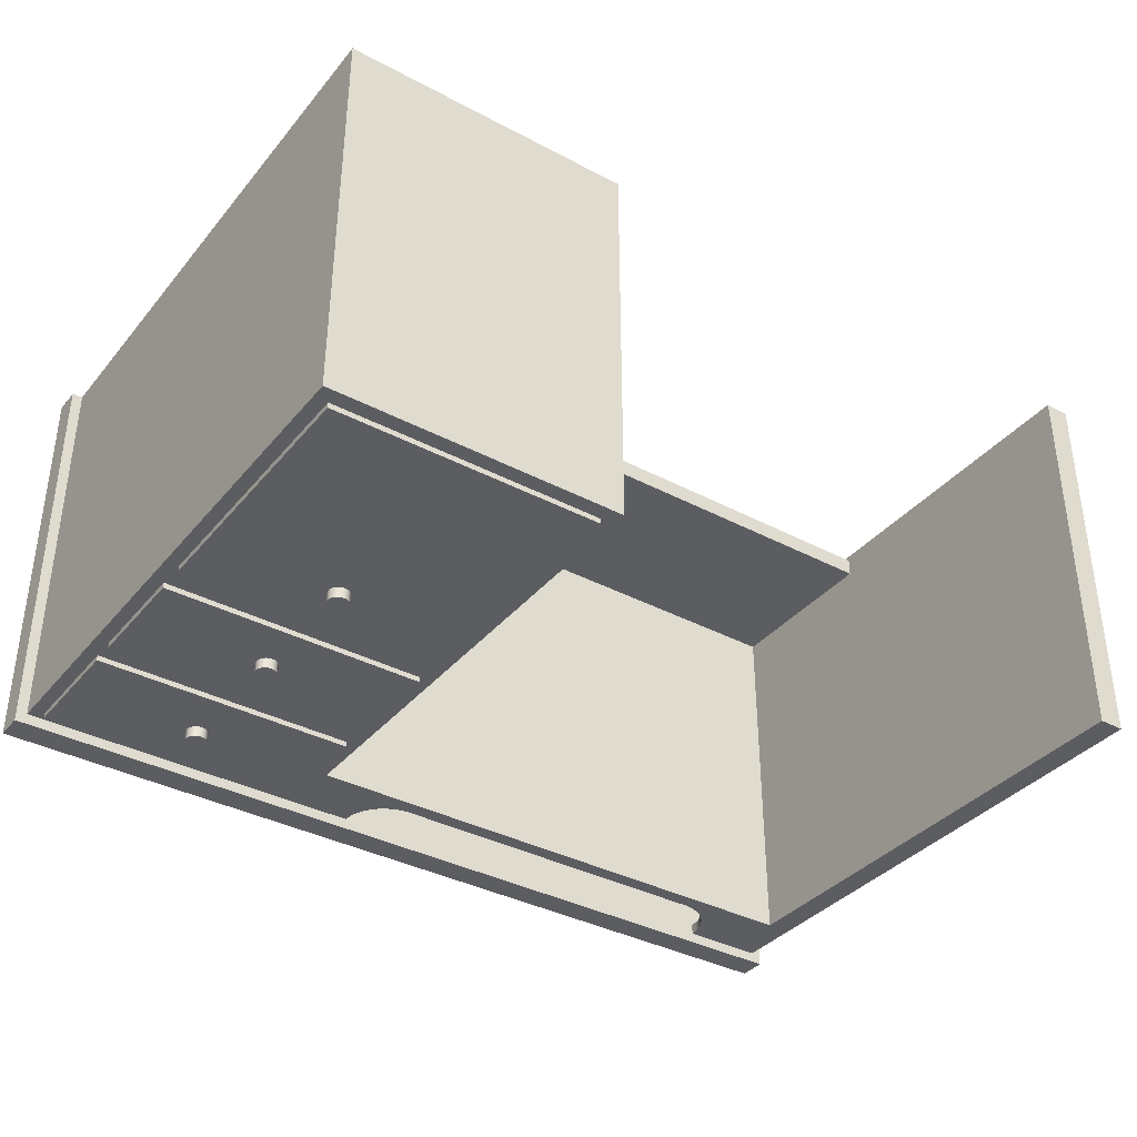
<metadata>
{"format":"obj","ext":"obj","renderer":"f3d","projection":"perspective","resolution":1024,"background":"white","views":[{"elev":-36.7,"azim":-34.5,"up":"+Z"}]}
</metadata>
<code>
v 0.4868 -0.3516 -0.02634
v 0.5091 -0.3516 0.3181
v 0.4868 -0.3516 0.3181
v 0.5091 -0.3516 -0.02634
v 0.4868 0.1418 0.3181
v 0.5091 0.1418 -0.02634
v 0.5091 0.1418 0.3181
v 0.4868 0.1418 -0.02634
v 0.001253 -0.3516 -0.02634
v -0.01115 -0.3386 -0.02634
v 0.001253 0.0863 -0.02634
v -0.2492 -0.3516 -0.02634
v 0.001253 0.1418 -0.02634
v 0.001253 -0.3516 0.3181
v -0.2377 -0.3386 -0.02634
v -0.01115 0.1321 -0.02634
v 0.05211 0.1418 -0.02634
v 0.001253 -0.06954 0.2973
v -0.2377 -0.1126 -0.02634
v -0.2377 -0.3386 -0.03096
v -0.2492 0.1418 -0.02634
v -0.01115 -0.1126 -0.02634
v 0.05252 0.136 -0.02634
v 0.5183 0.1418 -0.03558
v 0.001253 0.0863 0.2973
v 0.001253 -0.06954 0.3135
v -0.2492 0.1418 0.3181
v -0.2492 -0.3516 0.3181
v -0.2377 -0.08733 -0.02634
v -0.01115 -0.3386 -0.03096
v -0.2377 0.1321 -0.02634
v -0.01115 -0.1126 -0.03096
v -0.01115 -0.08733 -0.02634
v 0.05373 0.1302 -0.02634
v 0.05252 0.136 -0.01709
v 0.05211 0.1418 -0.01709
v 0.4359 0.1418 -0.02634
v 0.4868 0.0863 0.2973
v 0.001253 0.1418 0.3181
v 0.4871 -0.06954 0.3135
v -0.2377 0.009765 -0.02634
v -0.2377 -0.1126 -0.03096
v -0.01115 0.1321 -0.03096
v -0.2492 0.1418 -0.03558
v -0.01115 0.009765 -0.02634
v 0.05572 0.1248 -0.02634
v 0.05373 0.1302 -0.01709
v 0.001253 0.1418 -0.01709
v 0.4868 0.0863 -0.02634
v 0.4871 -0.06954 0.2973
v 0.001253 0.1418 0.3135
v -0.2585 0.1663 0.3181
v -0.2585 0.1418 0.3181
v -0.2377 0.03036 -0.02634
v -0.2377 -0.08733 -0.03096
v -0.1334 -0.1551 -0.03096
v -0.1161 -0.1598 -0.03096
v -0.2377 0.1321 -0.03096
v -0.01115 0.03036 -0.02634
v 0.5183 0.1663 -0.03558
v -0.2585 0.1418 -0.03558
v -0.01115 0.009765 -0.03096
v 0.05846 0.1196 -0.02634
v 0.05572 0.1248 -0.01709
v 0.001253 0.09555 -0.01709
v 0.001253 0.1418 0.2973
v 0.4359 0.1418 -0.01709
v 0.4868 0.1418 -0.01709
v 0.4355 0.136 -0.02634
v 0.3955 0.09996 -0.02634
v 0.4868 0.09555 -0.01709
v 0.4871 0.1418 0.2973
v 0.4871 0.1418 0.3135
v 0.5183 0.1418 0.3181
v -0.2377 0.009765 -0.03096
v -0.01115 -0.08733 -0.03096
v -0.1218 -0.1462 -0.03096
v -0.1331 -0.1527 -0.03096
v -0.1331 -0.1575 -0.03096
v -0.1176 -0.1617 -0.03096
v -0.1152 -0.1575 -0.03096
v -0.1218 0.08991 -0.03096
v -0.2377 0.03036 -0.03096
v -0.01115 0.03036 -0.03096
v -0.2585 0.1663 -0.03558
v 0.0619 0.1149 -0.02634
v 0.05846 0.1196 -0.01709
v 0.001253 0.09555 0.2973
v 0.4343 0.1302 -0.02634
v 0.4013 0.1006 -0.02634
v 0.3897 0.1002 -0.02634
v 0.4868 0.09555 0.2973
v 0.5183 0.1663 0.3181
v -0.1334 -0.04036 -0.03096
v -0.1218 -0.04929 -0.03096
v -0.1195 -0.1471 -0.03096
v -0.1241 -0.1459 -0.03096
v -0.1322 -0.1505 -0.03096
v -0.1334 -0.1551 -0.04021
v -0.1322 -0.1598 -0.03096
v -0.1331 -0.1575 -0.04021
v -0.1195 -0.1631 -0.03096
v -0.1161 -0.1598 -0.04021
v -0.1152 -0.1575 -0.04021
v -0.1149 -0.1551 -0.03096
v -0.1195 0.08899 -0.03096
v -0.1241 0.09023 -0.03096
v -0.1334 0.08098 -0.03096
v -0.1195 0.07297 -0.03096
v -0.1195 -0.04837 -0.03096
v 0.06595 0.1107 -0.02634
v 0.0619 0.1149 -0.01709
v 0.4355 0.136 -0.01709
v 0.4323 0.1248 -0.02634
v 0.407 0.102 -0.02634
v 0.3955 0.09996 -0.01709
v 0.09835 0.1002 -0.02634
v 0.3897 0.1002 -0.01709
v 0.4124 0.1042 -0.02634
v -0.1218 -0.03143 -0.03096
v -0.1331 -0.03797 -0.03096
v -0.1331 -0.04276 -0.03096
v -0.1241 -0.04961 -0.03096
v -0.1176 -0.1486 -0.03096
v -0.1195 -0.1471 -0.04021
v -0.1218 -0.1462 -0.04021
v -0.1265 -0.1462 -0.03096
v -0.1307 -0.1486 -0.03096
v -0.1331 -0.1527 -0.04021
v -0.1307 -0.1617 -0.03096
v -0.1322 -0.1598 -0.04021
v -0.1218 -0.1641 -0.03096
v -0.1195 -0.1631 -0.04021
v -0.1176 -0.1617 -0.04021
v -0.1149 -0.1551 -0.04021
v -0.1152 -0.1527 -0.03096
v -0.1176 0.08752 -0.03096
v -0.1195 0.08899 -0.04021
v -0.1218 0.08991 -0.04021
v -0.1265 0.08991 -0.03096
v -0.1331 0.08337 -0.03096
v -0.1331 0.07859 -0.03096
v -0.1218 0.07205 -0.03096
v -0.1176 0.07444 -0.03096
v -0.1176 -0.0469 -0.03096
v 0.07056 0.1071 -0.02634
v 0.06595 0.1107 -0.01709
v 0.4295 0.1196 -0.02634
v 0.4343 0.1302 -0.01709
v 0.4013 0.1006 -0.01709
v 0.09252 0.09996 -0.02634
v 0.09835 0.1002 -0.01709
v 0.4174 0.1071 -0.02634
v -0.1195 -0.03235 -0.03096
v -0.1241 -0.03111 -0.03096
v -0.1322 -0.03574 -0.03096
v -0.1334 -0.04036 -0.04021
v -0.1322 -0.04499 -0.03096
v -0.1331 -0.04276 -0.04021
v -0.1218 -0.04929 -0.04021
v -0.1265 -0.04929 -0.03096
v -0.1241 -0.04961 -0.04021
v -0.1161 -0.1505 -0.03096
v -0.1176 -0.1486 -0.04021
v -0.1241 -0.1459 -0.04021
v -0.1288 -0.1471 -0.03096
v -0.1322 -0.1505 -0.04021
v -0.1288 -0.1631 -0.03096
v -0.1307 -0.1617 -0.04021
v -0.1241 -0.1644 -0.03096
v -0.1218 -0.1641 -0.04021
v -0.1161 -0.1505 -0.04021
v -0.1152 -0.1527 -0.04021
v -0.1161 0.0856 -0.03096
v -0.1176 0.08752 -0.04021
v -0.1241 0.09023 -0.04021
v -0.1288 0.08899 -0.03096
v -0.1322 0.0856 -0.03096
v -0.1334 0.08098 -0.04021
v -0.1322 0.07636 -0.03096
v -0.1331 0.07859 -0.04021
v -0.1241 0.07173 -0.03096
v -0.1218 0.07205 -0.04021
v -0.1195 0.07297 -0.04021
v -0.1161 0.07636 -0.03096
v -0.1195 -0.04837 -0.04021
v -0.1161 -0.04499 -0.03096
v 0.07562 0.1042 -0.02634
v 0.4261 0.1149 -0.02634
v 0.4323 0.1248 -0.01709
v 0.407 0.102 -0.01709
v 0.08671 0.1006 -0.02634
v 0.09252 0.09996 -0.01709
v 0.4124 0.1042 -0.01709
v 0.422 0.1107 -0.02634
v -0.1176 -0.03382 -0.03096
v -0.1195 -0.03235 -0.04021
v -0.1218 -0.03143 -0.04021
v -0.1265 -0.03143 -0.03096
v -0.1307 -0.03382 -0.03096
v -0.1331 -0.03797 -0.04021
v -0.1307 -0.0469 -0.03096
v -0.1322 -0.04499 -0.04021
v -0.1288 -0.04837 -0.03096
v -0.1265 -0.04929 -0.04021
v -0.1241 -0.1644 -0.04021
v -0.1265 -0.1462 -0.04021
v -0.1288 -0.1471 -0.04021
v -0.1307 -0.1486 -0.04021
v -0.1265 -0.1641 -0.03096
v -0.1152 0.08337 -0.03096
v -0.1241 0.07173 -0.04021
v -0.1265 0.08991 -0.04021
v -0.1307 0.08752 -0.03096
v -0.1331 0.08337 -0.04021
v -0.1307 0.07444 -0.03096
v -0.1322 0.07636 -0.04021
v -0.1265 0.07205 -0.03096
v -0.1176 0.07444 -0.04021
v -0.1161 0.07636 -0.04021
v -0.1152 0.07859 -0.03096
v -0.1176 -0.0469 -0.04021
v -0.1161 -0.04499 -0.04021
v -0.1152 -0.04276 -0.03096
v 0.08103 0.102 -0.02634
v 0.07056 0.1071 -0.01709
v 0.4295 0.1196 -0.01709
v 0.08671 0.1006 -0.01709
v 0.4174 0.1071 -0.01709
v -0.1161 -0.03574 -0.03096
v -0.1176 -0.03382 -0.04021
v -0.1241 -0.03111 -0.04021
v -0.1288 -0.03235 -0.03096
v -0.1322 -0.03574 -0.04021
v -0.1307 -0.0469 -0.04021
v -0.1288 -0.04837 -0.04021
v -0.1265 -0.1641 -0.04021
v -0.1288 -0.1631 -0.04021
v -0.1149 0.08098 -0.03096
v -0.1161 0.0856 -0.04021
v -0.1265 0.07205 -0.04021
v -0.1288 0.08899 -0.04021
v -0.1322 0.0856 -0.04021
v -0.1288 0.07297 -0.03096
v -0.1307 0.07444 -0.04021
v -0.1152 0.07859 -0.04021
v -0.1152 -0.04276 -0.04021
v -0.1149 -0.04036 -0.03096
v 0.07562 0.1042 -0.01709
v 0.4261 0.1149 -0.01709
v 0.08103 0.102 -0.01709
v 0.422 0.1107 -0.01709
v -0.1152 -0.03797 -0.03096
v -0.1265 -0.03143 -0.04021
v -0.1288 -0.03235 -0.04021
v -0.1307 -0.03382 -0.04021
v -0.1152 0.08337 -0.04021
v -0.1288 0.07297 -0.04021
v -0.1307 0.08752 -0.04021
v -0.1149 0.08098 -0.04021
v -0.1161 -0.03574 -0.04021
v -0.1152 -0.03797 -0.04021
v -0.1149 -0.04036 -0.04021
g mesh1_mesh1-geometry
f 1 2 3
f 2 1 4
f 3 2 1
f 4 1 2
f 2 5 3
f 3 5 2
f 5 1 3
f 3 1 5
f 1 6 4
f 4 6 1
f 6 2 4
f 4 2 6
f 5 2 7
f 7 2 5
f 1 5 8
f 8 5 1
f 6 1 8
f 8 1 6
f 2 6 7
f 7 6 2
f 8 7 5
f 7 8 6
g mesh1_mesh1-geometry
f 5 7 8
f 6 8 7
g mesh2_mesh2-geometry
f 9 10 11
f 10 9 12
f 11 10 9
f 12 9 10
f 11 10 13
f 13 10 11
f 11 14 9
f 9 14 11
f 10 12 15
f 15 12 10
f 16 13 10
f 10 13 16
f 17 11 13
f 13 11 17
f 14 11 18
f 18 11 14
f 15 12 19
f 19 12 15
f 20 10 15
f 15 10 20
f 13 16 21
f 21 16 13
f 16 10 22
f 22 10 16
f 23 11 17
f 17 11 23
f 21 17 13
f 17 24 13
f 13 24 17
f 18 11 25
f 25 11 18
f 26 14 18
f 18 14 26
f 14 27 28
f 28 27 14
f 27 12 28
f 28 12 27
f 19 12 29
f 29 12 19
f 19 20 15
f 15 20 19
f 10 20 30
f 30 20 10
f 21 16 31
f 31 16 21
f 13 24 21
f 21 24 13
f 10 32 22
f 22 32 10
f 16 22 33
f 33 22 16
f 34 11 23
f 23 11 34
f 17 35 23
f 23 35 17
f 21 36 17
f 37 24 17
f 17 24 37
f 11 38 25
f 25 38 11
f 38 18 25
f 25 18 38
f 14 26 39
f 39 26 14
f 18 40 26
f 26 40 18
f 27 14 39
f 39 14 27
f 12 27 21
f 21 27 12
f 29 12 41
f 41 12 29
f 33 19 29
f 29 19 33
f 20 19 42
f 42 19 20
f 20 32 30
f 30 32 20
f 32 10 30
f 30 10 32
f 43 31 16
f 16 31 43
f 21 31 12
f 12 31 21
f 21 24 44
f 44 24 21
f 32 19 22
f 22 19 32
f 19 33 22
f 22 33 19
f 16 33 45
f 45 33 16
f 46 11 34
f 34 11 46
f 23 47 34
f 34 47 23
f 35 17 36
f 36 17 35
f 47 23 35
f 35 23 47
f 21 48 36
f 36 37 17
f 17 37 36
f 8 24 37
f 37 24 8
f 38 11 49
f 49 11 38
f 38 50 18
f 18 50 38
f 39 26 51
f 51 26 39
f 40 18 50
f 50 18 40
f 40 51 26
f 26 51 40
f 51 27 39
f 39 52 27
f 27 52 39
f 27 51 21
f 21 53 27
f 27 53 21
f 41 12 54
f 54 12 41
f 41 55 29
f 29 55 41
f 55 33 29
f 29 33 55
f 19 32 42
f 42 32 19
f 42 56 20
f 20 56 42
f 32 20 57
f 57 20 32
f 31 43 58
f 58 43 31
f 59 43 16
f 16 43 59
f 54 12 31
f 31 12 54
f 44 60 24
f 24 60 44
f 61 21 44
f 44 21 61
f 33 62 45
f 45 62 33
f 16 45 59
f 59 45 16
f 63 11 46
f 46 11 63
f 34 64 46
f 46 64 34
f 64 34 47
f 47 34 64
f 65 35 36
f 36 35 65
f 65 47 35
f 35 47 65
f 21 66 48
f 48 67 36
f 36 67 48
f 65 36 48
f 48 36 65
f 36 67 37
f 37 67 36
f 68 24 8
f 8 24 68
f 67 8 37
f 8 69 37
f 37 69 8
f 70 49 11
f 11 49 70
f 49 71 38
f 38 71 49
f 50 38 72
f 72 38 50
f 51 39 73
f 73 39 51
f 72 40 50
f 51 40 73
f 73 40 51
f 74 52 39
f 39 52 74
f 27 52 53
f 53 52 27
f 21 51 66
f 53 21 61
f 61 21 53
f 59 41 54
f 54 41 59
f 55 41 75
f 75 41 55
f 33 55 76
f 76 55 33
f 32 77 42
f 42 77 32
f 42 78 56
f 56 78 42
f 79 20 56
f 56 20 79
f 57 20 80
f 80 20 57
f 32 57 81
f 81 57 32
f 43 82 58
f 58 82 43
f 83 31 58
f 58 31 83
f 43 59 84
f 84 59 43
f 31 83 54
f 54 83 31
f 60 44 85
f 85 44 60
f 60 74 24
f 24 74 60
f 85 44 61
f 61 44 85
f 62 33 76
f 76 33 62
f 62 41 45
f 45 41 62
f 41 59 45
f 45 59 41
f 86 11 63
f 63 11 86
f 46 87 63
f 63 87 46
f 87 46 64
f 64 46 87
f 65 64 47
f 47 64 65
f 88 48 66
f 66 48 88
f 68 48 66
f 66 48 68
f 48 68 67
f 67 68 48
f 48 88 65
f 65 88 48
f 69 67 37
f 37 67 69
f 66 24 68
f 68 24 66
f 8 67 68
f 71 8 68
f 68 8 71
f 8 89 69
f 69 89 8
f 90 49 70
f 70 49 90
f 70 11 91
f 91 11 70
f 71 49 8
f 8 49 71
f 92 38 71
f 71 38 92
f 92 72 38
f 38 72 92
f 74 73 39
f 39 73 74
f 72 51 73
f 40 72 73
f 52 74 93
f 93 74 52
f 52 61 53
f 53 61 52
f 66 51 72
f 83 59 54
f 54 59 83
f 41 62 75
f 75 62 41
f 75 94 55
f 55 94 75
f 95 76 55
f 55 76 95
f 77 32 96
f 96 32 77
f 42 77 97
f 97 77 42
f 42 98 78
f 78 98 42
f 78 99 56
f 56 99 78
f 100 20 79
f 79 20 100
f 56 101 79
f 79 101 56
f 80 20 102
f 102 20 80
f 80 103 57
f 57 103 80
f 57 104 81
f 81 104 57
f 32 81 105
f 105 81 32
f 82 43 106
f 106 43 82
f 58 82 107
f 107 82 58
f 58 108 83
f 83 108 58
f 59 83 84
f 84 83 59
f 84 109 43
f 43 109 84
f 52 60 85
f 85 60 52
f 74 60 93
f 93 60 74
f 73 74 24
f 24 74 73
f 61 52 85
f 85 52 61
f 76 110 62
f 62 110 76
f 111 11 86
f 86 11 111
f 63 112 86
f 86 112 63
f 112 63 87
f 87 63 112
f 65 87 64
f 64 87 65
f 66 92 88
f 88 92 66
f 67 71 68
f 68 71 67
f 88 71 65
f 65 71 88
f 67 69 113
f 113 69 67
f 72 24 66
f 66 24 72
f 8 114 89
f 89 114 8
f 89 113 69
f 69 113 89
f 115 49 90
f 90 49 115
f 116 90 70
f 70 90 116
f 91 11 117
f 117 11 91
f 118 70 91
f 91 70 118
f 49 119 8
f 8 119 49
f 71 88 92
f 92 88 71
f 72 92 66
f 66 92 72
f 73 24 72
f 72 24 73
f 60 52 93
f 93 52 60
f 62 120 75
f 75 120 62
f 75 121 94
f 94 121 75
f 122 55 94
f 94 55 122
f 110 76 95
f 95 76 110
f 95 55 123
f 123 55 95
f 96 32 124
f 124 32 96
f 125 77 96
f 96 77 125
f 126 97 77
f 77 97 126
f 42 97 127
f 127 97 42
f 42 128 98
f 98 128 42
f 98 129 78
f 78 129 98
f 99 78 129
f 129 78 99
f 101 56 99
f 99 56 101
f 130 20 100
f 100 20 130
f 79 131 100
f 100 131 79
f 131 79 101
f 101 79 131
f 102 20 132
f 132 20 102
f 133 80 102
f 102 80 133
f 103 80 134
f 134 80 103
f 104 57 103
f 103 57 104
f 135 81 104
f 104 81 135
f 81 135 105
f 105 135 81
f 136 32 105
f 105 32 136
f 106 43 137
f 137 43 106
f 138 82 106
f 106 82 138
f 139 107 82
f 82 107 139
f 58 107 140
f 140 107 58
f 58 141 108
f 108 141 58
f 142 83 108
f 108 83 142
f 143 84 83
f 83 84 143
f 109 84 143
f 143 84 109
f 43 109 144
f 144 109 43
f 62 110 145
f 145 110 62
f 146 11 111
f 111 11 146
f 86 147 111
f 111 147 86
f 147 86 112
f 112 86 147
f 65 112 87
f 87 112 65
f 71 67 113
f 113 67 71
f 71 116 65
f 65 116 71
f 8 148 114
f 114 148 8
f 114 149 89
f 89 149 114
f 113 89 149
f 149 89 113
f 119 49 115
f 115 49 119
f 150 115 90
f 90 115 150
f 90 116 150
f 150 116 90
f 70 118 116
f 116 118 70
f 117 11 151
f 151 11 117
f 152 91 117
f 117 91 152
f 91 152 118
f 118 152 91
f 8 119 153
f 153 119 8
f 120 62 154
f 154 62 120
f 75 120 155
f 155 120 75
f 75 156 121
f 121 156 75
f 121 157 94
f 94 157 121
f 158 55 122
f 122 55 158
f 94 159 122
f 122 159 94
f 160 110 95
f 95 110 160
f 123 55 161
f 161 55 123
f 162 95 123
f 123 95 162
f 124 32 163
f 163 32 124
f 164 96 124
f 124 96 164
f 77 125 126
f 126 125 77
f 96 164 125
f 125 164 96
f 97 126 165
f 165 126 97
f 165 127 97
f 97 127 165
f 42 127 166
f 166 127 42
f 42 166 128
f 128 166 42
f 128 167 98
f 98 167 128
f 129 98 167
f 167 98 129
f 129 101 99
f 99 101 129
f 168 20 130
f 130 20 168
f 100 169 130
f 130 169 100
f 169 100 131
f 131 100 169
f 167 131 101
f 101 131 167
f 132 20 170
f 170 20 132
f 171 102 132
f 132 102 171
f 80 133 134
f 134 133 80
f 102 171 133
f 133 171 102
f 172 103 134
f 134 103 172
f 173 104 103
f 103 104 173
f 104 173 135
f 135 173 104
f 173 105 135
f 135 105 173
f 163 32 136
f 136 32 163
f 105 173 136
f 136 173 105
f 137 43 174
f 174 43 137
f 175 106 137
f 137 106 175
f 82 138 139
f 139 138 82
f 106 175 138
f 138 175 106
f 107 139 176
f 176 139 107
f 176 140 107
f 107 140 176
f 58 140 177
f 177 140 58
f 58 178 141
f 141 178 58
f 141 179 108
f 108 179 141
f 180 83 142
f 142 83 180
f 108 181 142
f 142 181 108
f 143 83 182
f 182 83 143
f 183 109 143
f 143 109 183
f 184 144 109
f 109 144 184
f 43 144 185
f 185 144 43
f 186 145 110
f 110 145 186
f 62 145 187
f 187 145 62
f 188 11 146
f 146 11 188
f 147 146 111
f 111 146 147
f 65 147 112
f 112 147 65
f 71 113 149
f 149 113 71
f 71 150 116
f 116 150 71
f 65 116 118
f 118 116 65
f 8 189 148
f 148 189 8
f 148 190 114
f 114 190 148
f 149 114 190
f 190 114 149
f 191 119 115
f 115 119 191
f 115 150 191
f 191 150 115
f 151 11 192
f 192 11 151
f 193 117 151
f 151 117 193
f 117 193 152
f 152 193 117
f 65 118 152
f 152 118 65
f 194 153 119
f 119 153 194
f 8 153 195
f 195 153 8
f 154 62 196
f 196 62 154
f 197 120 154
f 154 120 197
f 198 155 120
f 120 155 198
f 75 155 199
f 199 155 75
f 75 200 156
f 156 200 75
f 156 201 121
f 121 201 156
f 157 121 201
f 201 121 157
f 159 94 157
f 157 94 159
f 202 55 158
f 158 55 202
f 122 203 158
f 158 203 122
f 203 122 159
f 159 122 203
f 110 160 186
f 186 160 110
f 95 162 160
f 160 162 95
f 161 55 204
f 204 55 161
f 205 123 161
f 161 123 205
f 123 205 162
f 162 205 123
f 163 164 124
f 124 164 163
f 125 171 126
f 126 171 125
f 164 133 125
f 125 133 164
f 126 206 165
f 165 206 126
f 127 165 207
f 207 165 127
f 207 166 127
f 127 166 207
f 208 128 166
f 166 128 208
f 167 128 209
f 209 128 167
f 167 101 129
f 129 101 167
f 210 20 168
f 168 20 210
f 169 168 130
f 130 168 169
f 209 169 131
f 131 169 209
f 209 131 167
f 167 131 209
f 170 20 210
f 210 20 170
f 206 132 170
f 170 132 206
f 132 206 171
f 171 206 132
f 164 134 133
f 133 134 164
f 125 133 171
f 171 133 125
f 173 103 172
f 172 103 173
f 172 134 164
f 164 134 172
f 136 172 163
f 163 172 136
f 172 136 173
f 173 136 172
f 174 43 211
f 211 43 174
f 174 175 137
f 137 175 174
f 138 183 139
f 139 183 138
f 175 184 138
f 138 184 175
f 139 212 176
f 176 212 139
f 140 176 213
f 213 176 140
f 213 177 140
f 140 177 213
f 58 177 214
f 214 177 58
f 58 214 178
f 178 214 58
f 178 215 141
f 141 215 178
f 179 141 215
f 215 141 179
f 181 108 179
f 179 108 181
f 216 83 180
f 180 83 216
f 142 217 180
f 180 217 142
f 217 142 181
f 181 142 217
f 182 83 218
f 218 83 182
f 212 143 182
f 182 143 212
f 109 183 184
f 184 183 109
f 143 212 183
f 183 212 143
f 144 184 219
f 219 184 144
f 144 220 185
f 185 220 144
f 43 185 221
f 221 185 43
f 145 186 222
f 222 186 145
f 145 223 187
f 187 223 145
f 62 187 224
f 224 187 62
f 225 11 188
f 188 11 225
f 226 188 146
f 146 188 226
f 146 147 226
f 226 147 146
f 65 226 147
f 147 226 65
f 71 149 190
f 190 149 71
f 71 191 150
f 150 191 71
f 8 195 189
f 189 195 8
f 189 227 148
f 148 227 189
f 190 148 227
f 227 148 190
f 119 191 194
f 194 191 119
f 192 11 225
f 225 11 192
f 228 151 192
f 192 151 228
f 151 228 193
f 193 228 151
f 65 152 193
f 193 152 65
f 153 194 229
f 229 194 153
f 229 195 153
f 153 195 229
f 196 62 230
f 230 62 196
f 231 154 196
f 196 154 231
f 120 197 198
f 198 197 120
f 154 231 197
f 197 231 154
f 155 198 232
f 232 198 155
f 232 199 155
f 155 199 232
f 75 199 233
f 233 199 75
f 75 233 200
f 200 233 75
f 200 234 156
f 156 234 200
f 201 156 234
f 234 156 201
f 201 159 157
f 157 159 201
f 204 55 202
f 202 55 204
f 158 235 202
f 202 235 158
f 235 158 203
f 203 158 235
f 234 203 159
f 159 203 234
f 197 186 160
f 160 186 197
f 198 160 162
f 162 160 198
f 236 161 204
f 204 161 236
f 161 236 205
f 205 236 161
f 232 162 205
f 205 162 232
f 164 163 172
f 172 163 164
f 126 171 206
f 206 171 126
f 165 206 237
f 237 206 165
f 165 237 207
f 207 237 165
f 166 207 208
f 208 207 166
f 128 208 209
f 209 208 128
f 238 210 168
f 168 210 238
f 168 169 238
f 238 169 168
f 208 169 209
f 209 169 208
f 237 170 210
f 210 170 237
f 170 237 206
f 206 237 170
f 211 43 239
f 239 43 211
f 211 240 174
f 174 240 211
f 175 174 240
f 240 174 175
f 138 184 183
f 183 184 138
f 139 183 212
f 212 183 139
f 175 219 184
f 184 219 175
f 176 212 241
f 241 212 176
f 176 241 213
f 213 241 176
f 177 213 242
f 242 213 177
f 242 214 177
f 177 214 242
f 214 243 178
f 178 243 214
f 215 178 243
f 243 178 215
f 215 181 179
f 179 181 215
f 244 83 216
f 216 83 244
f 180 245 216
f 216 245 180
f 245 180 217
f 217 180 245
f 243 217 181
f 181 217 243
f 218 83 244
f 244 83 218
f 241 182 218
f 218 182 241
f 182 241 212
f 212 241 182
f 220 144 219
f 219 144 220
f 246 185 220
f 220 185 246
f 185 246 221
f 221 246 185
f 43 221 239
f 239 221 43
f 231 222 186
f 186 222 231
f 223 145 222
f 222 145 223
f 247 187 223
f 223 187 247
f 187 247 224
f 224 247 187
f 62 224 248
f 248 224 62
f 249 225 188
f 188 225 249
f 188 226 249
f 249 226 188
f 65 249 226
f 226 249 65
f 71 190 227
f 227 190 71
f 71 194 191
f 191 194 71
f 195 250 189
f 189 250 195
f 227 189 250
f 250 189 227
f 251 192 225
f 225 192 251
f 192 251 228
f 228 251 192
f 65 193 228
f 228 193 65
f 71 229 194
f 194 229 71
f 195 229 252
f 252 229 195
f 230 62 253
f 253 62 230
f 230 231 196
f 196 231 230
f 197 160 198
f 198 160 197
f 231 186 197
f 197 186 231
f 198 162 232
f 232 162 198
f 199 232 254
f 254 232 199
f 254 233 199
f 199 233 254
f 255 200 233
f 233 200 255
f 234 200 256
f 256 200 234
f 234 159 201
f 201 159 234
f 235 204 202
f 202 204 235
f 256 235 203
f 203 235 256
f 256 203 234
f 234 203 256
f 204 235 236
f 236 235 204
f 254 205 236
f 236 205 254
f 232 205 254
f 254 205 232
f 207 237 238
f 238 237 207
f 207 238 208
f 208 238 207
f 210 238 237
f 237 238 210
f 208 238 169
f 169 238 208
f 239 257 211
f 211 257 239
f 240 211 257
f 257 211 240
f 240 219 175
f 175 219 240
f 213 241 258
f 258 241 213
f 213 258 242
f 242 258 213
f 214 242 259
f 259 242 214
f 243 214 259
f 259 214 243
f 243 181 215
f 215 181 243
f 245 244 216
f 216 244 245
f 259 245 217
f 217 245 259
f 259 217 243
f 243 217 259
f 258 218 244
f 244 218 258
f 218 258 241
f 241 258 218
f 240 220 219
f 219 220 240
f 257 246 220
f 220 246 257
f 260 221 246
f 246 221 260
f 221 260 239
f 239 260 221
f 261 222 231
f 231 222 261
f 261 223 222
f 222 223 261
f 262 247 223
f 223 247 262
f 263 224 247
f 247 224 263
f 224 263 248
f 248 263 224
f 253 62 248
f 248 62 253
f 225 249 251
f 251 249 225
f 65 251 249
f 249 251 65
f 71 227 250
f 250 227 71
f 250 195 252
f 252 195 250
f 65 228 251
f 251 228 65
f 71 252 229
f 229 252 71
f 253 261 230
f 230 261 253
f 231 230 261
f 261 230 231
f 233 254 255
f 255 254 233
f 200 255 256
f 256 255 200
f 255 235 256
f 256 235 255
f 255 236 235
f 235 236 255
f 254 236 255
f 255 236 254
f 257 239 260
f 260 239 257
f 257 220 240
f 240 220 257
f 242 258 245
f 245 258 242
f 242 245 259
f 259 245 242
f 244 245 258
f 258 245 244
f 246 257 260
f 260 257 246
f 262 223 261
f 261 223 262
f 247 262 263
f 263 262 247
f 262 248 263
f 263 248 262
f 248 262 253
f 253 262 248
f 71 250 252
f 252 250 71
f 261 253 262
f 262 253 261
g mesh2_mesh2-geometry
f 14 12 9
f 9 12 14
f 12 14 28
f 28 14 12
f 13 17 21
f 17 36 21
f 36 48 21
f 39 27 51
f 21 51 27
f 48 66 21
f 37 8 67
f 50 40 72
f 66 51 21
f 68 67 8
f 73 51 72
f 73 72 40
f 72 51 66
g mesh3_mesh3-geometry
l 28 14
l 12 28

</code>
